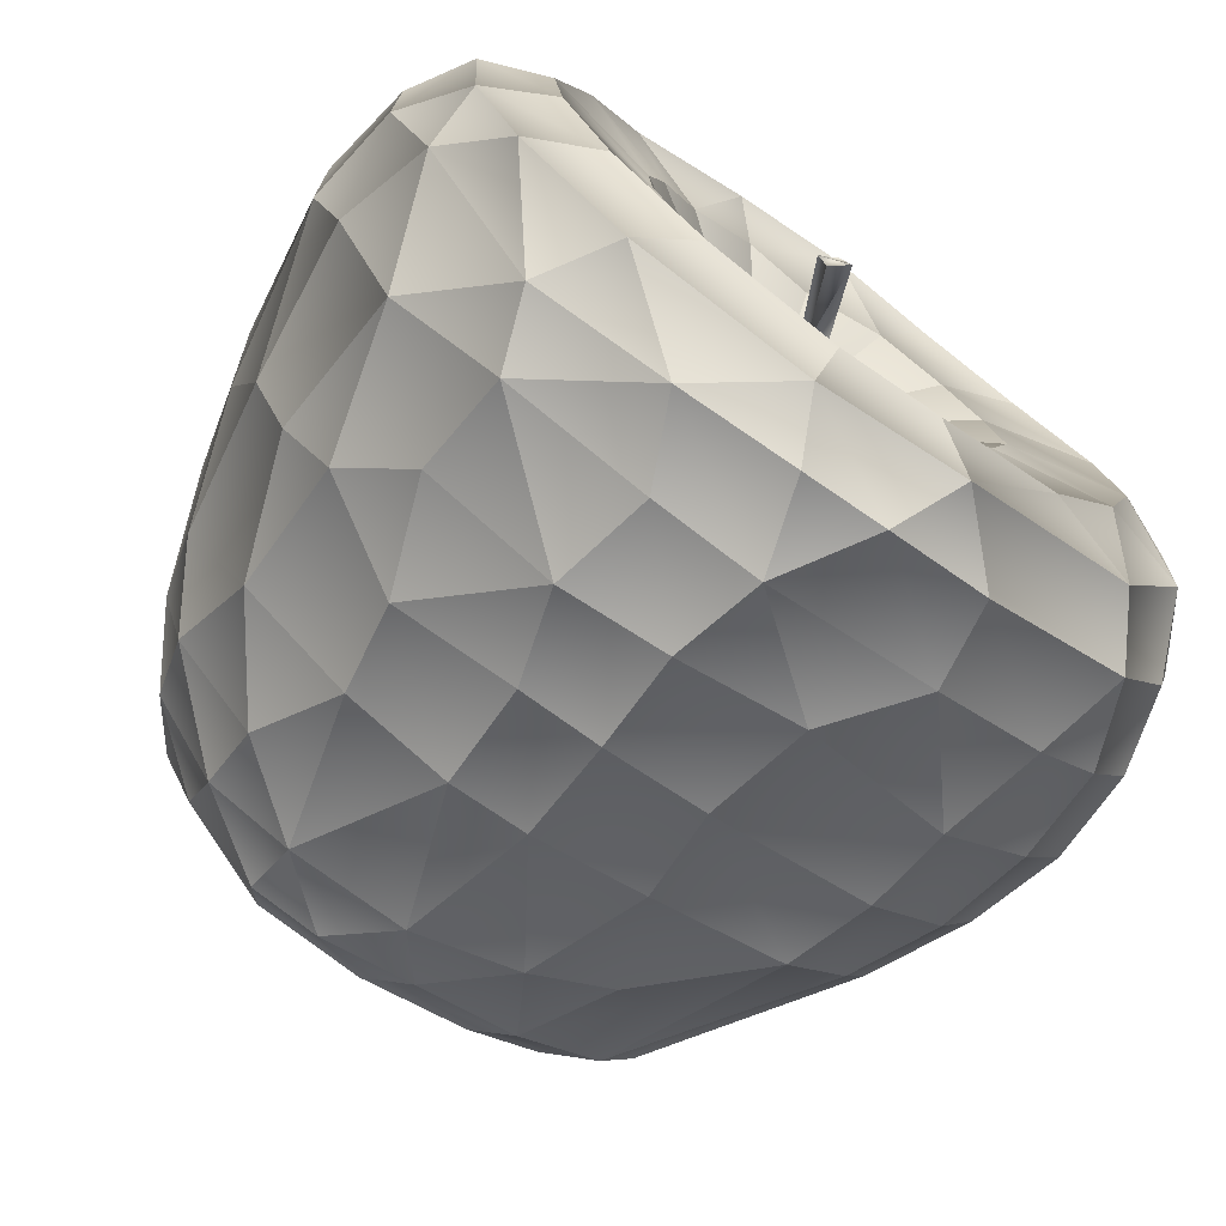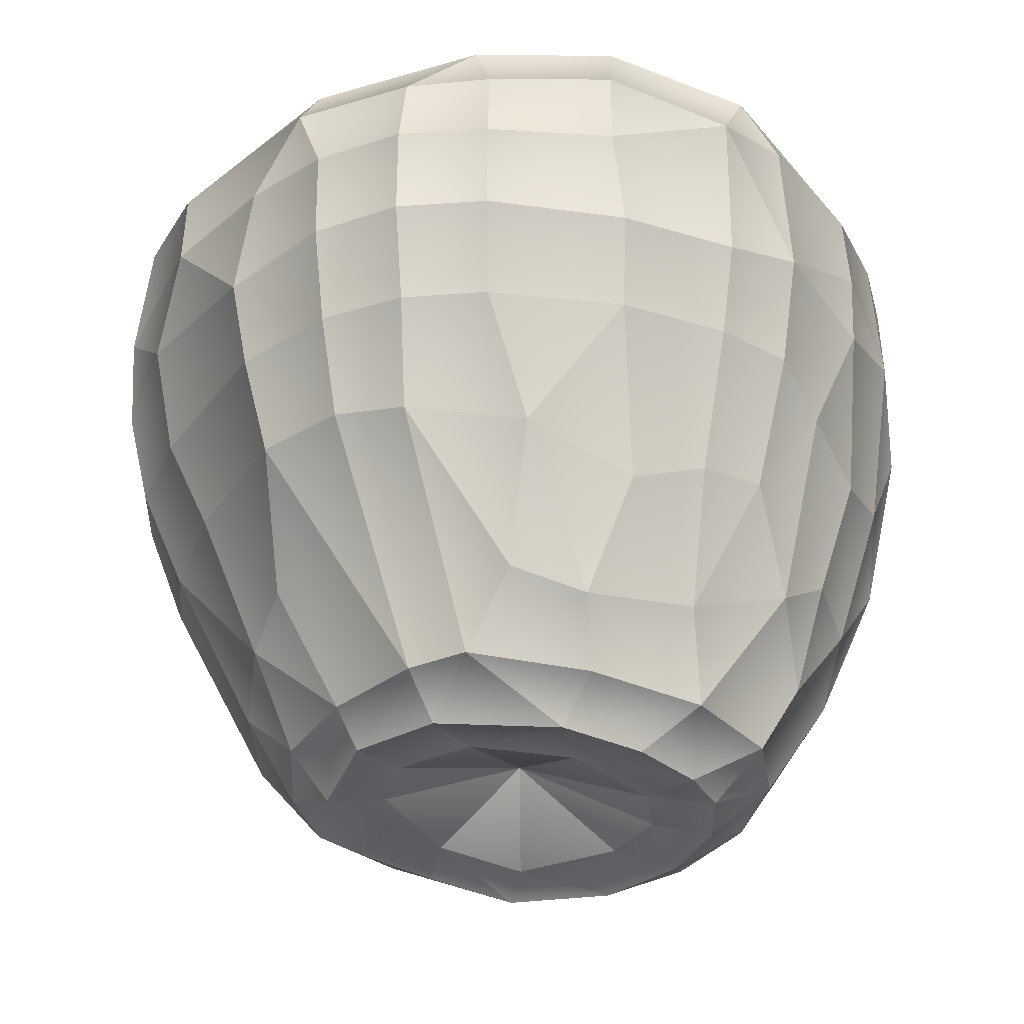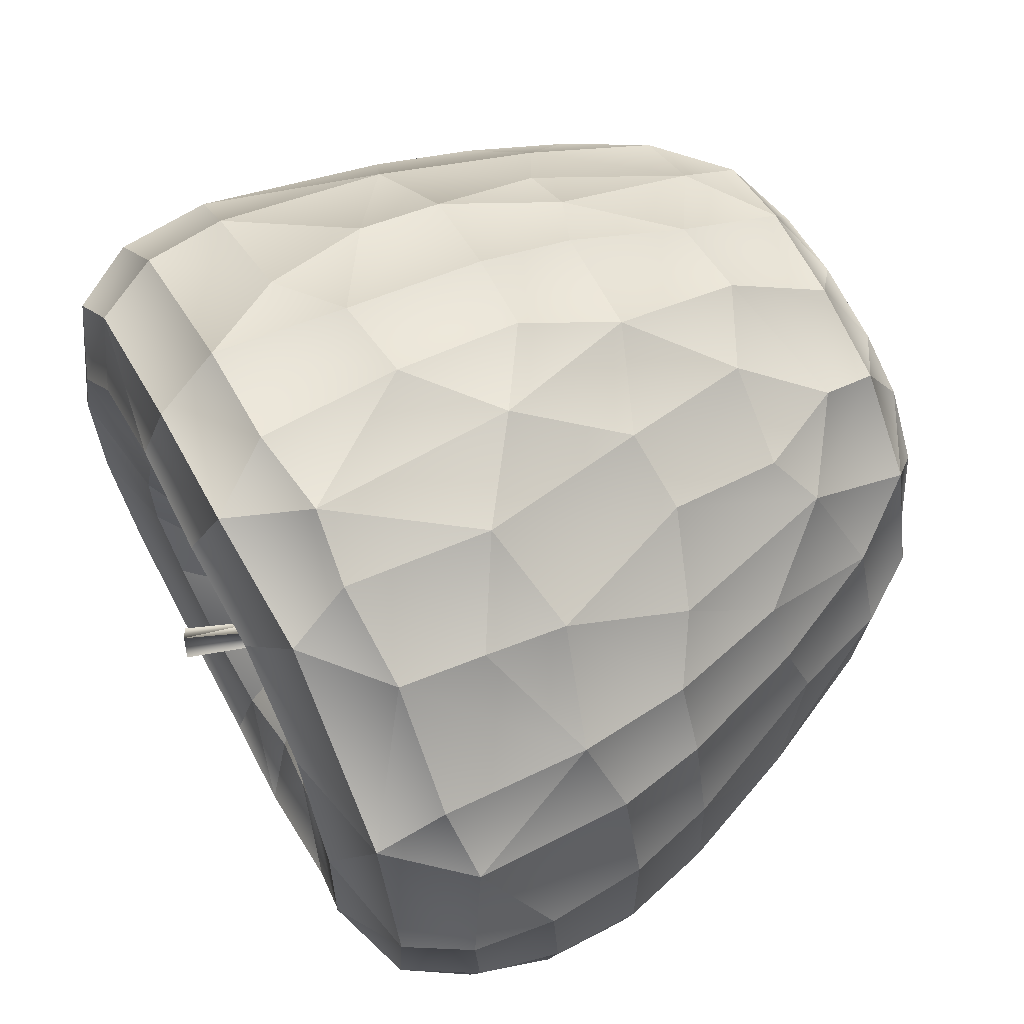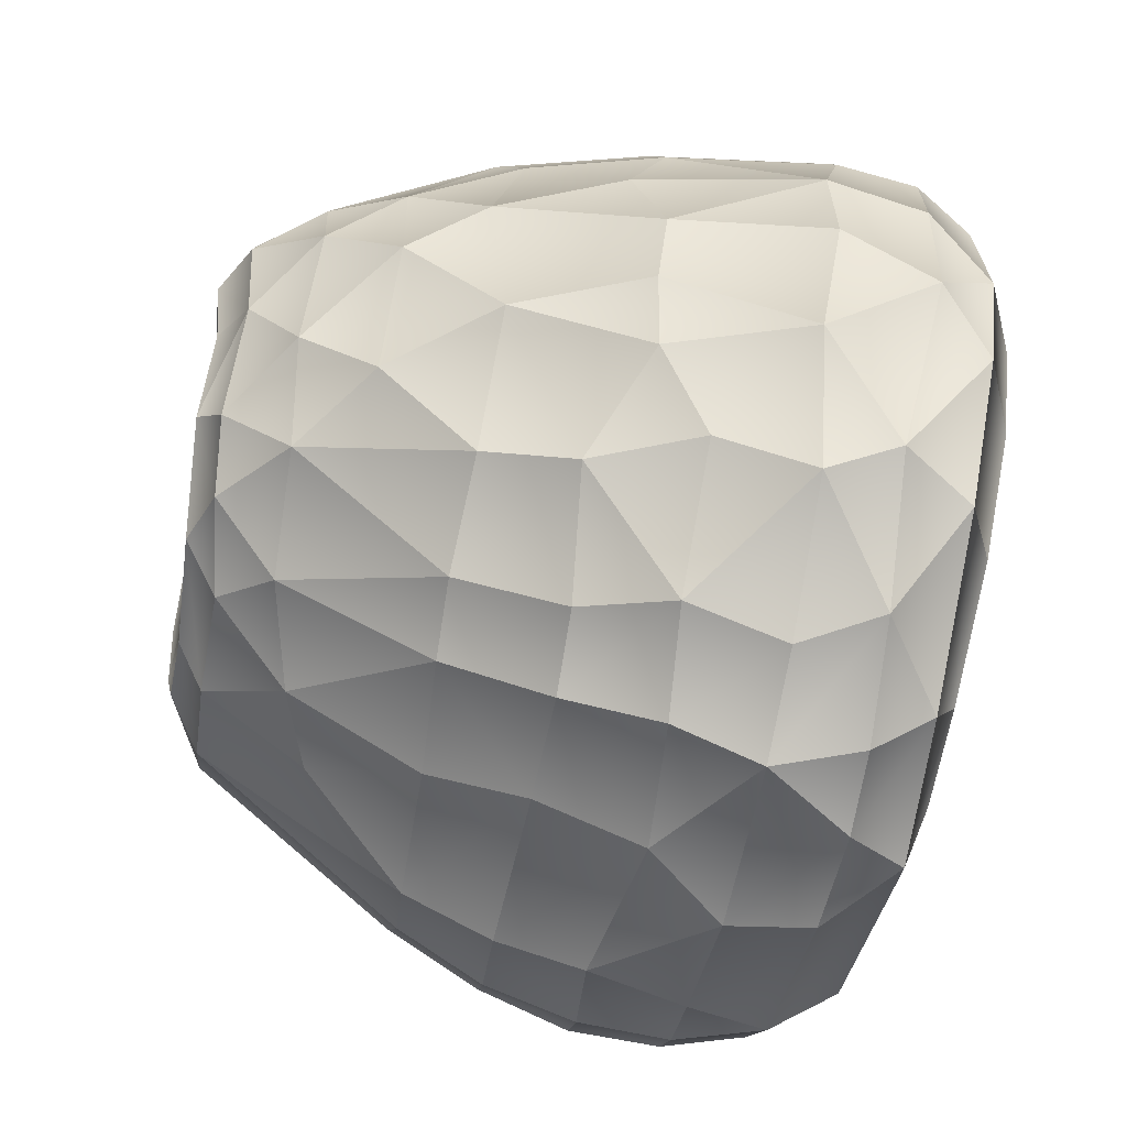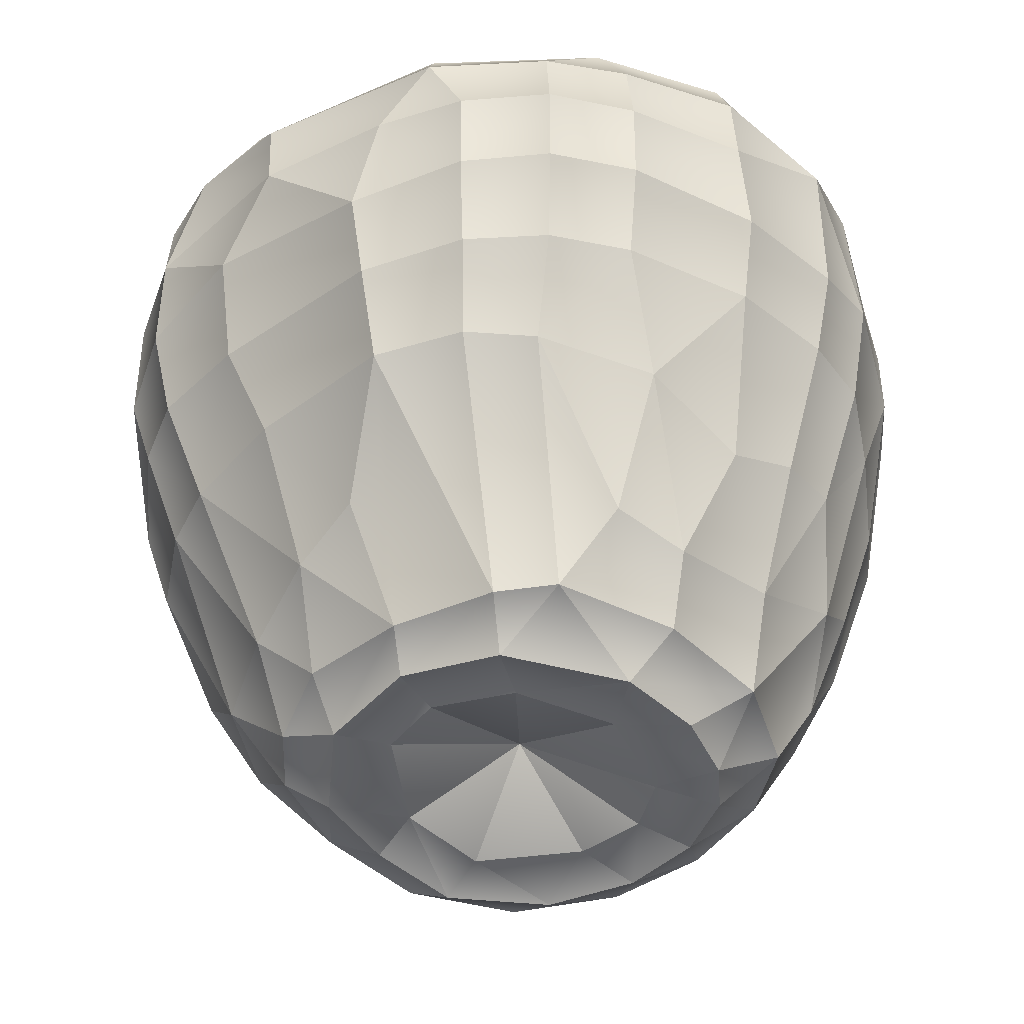
<metadata>
{"format":"obj","ext":"obj","renderer":"f3d","projection":"perspective","resolution":1024,"background":"white","views":[{"elev":-75.3,"azim":-36.0,"up":"+Y"},{"elev":-31.4,"azim":83.0,"up":"+Z"},{"elev":65.4,"azim":62.2,"up":"+Y"},{"elev":-72.6,"azim":-101.0,"up":"+Y"},{"elev":-40.9,"azim":63.5,"up":"+Z"}]}
</metadata>
<code>
o AppleB7
v -0.001609 0.000292 0.02365
v 0.001035 -0.000605 0.02348
v 0.000257 0.001102 0.02328
v -0.001352 -0.001318 0.02426
v -0.005378 -0.001089 0.03163
v -0.004324 -0.002155 0.03143
v -0.003372 0.001342 0.03236
v -0.002384 -0.001606 0.03279
v -0.000215 0.000926 0.01627
v -0.000517 -0.001768 0.01629
v -0.00164 -0.000489 0.01625
v 0.001066 -0.000382 0.01631
v -0.009985 0.03866 0.02698
v -0.01517 0.0152 0.02705
v -0.000772 0.01543 -0.04406
v -0.007409 0.02653 -0.04151
v -0.008899 0.04209 -0.007302
v -0.0198 0.03337 -0.01881
v -0.03079 0.03227 0.01163
v -0.01939 0.009955 0.02786
v -0.01695 0.02155 -0.04226
v -0.01889 0.03805 -0.00767
v -0.02796 0.02873 0.02656
v -0.02421 0.01241 -0.04273
v -0.03445 0.02358 -0.007807
v -0.03526 0.02025 0.02718
v -0.02164 0.001942 0.02821
v -0.007846 0.01249 -0.04421
v -0.03036 0.01844 -0.02826
v -0.04147 0.008078 -0.005719
v -0.0402 0.005879 0.02719
v -0.02145 -0.006059 0.0283
v -0.03745 0.008529 -0.02031
v -0.04314 0.01421 0.01221
v -0.03511 -0.003825 -0.02824
v -0.01737 -0.01371 0.02796
v -0.02626 0.000594 -0.0424
v -0.04129 -0.007169 -0.007878
v -0.03915 -0.01295 0.02704
v -0.0353 -0.02776 0.01037
v -0.01102 -0.01876 0.02767
v -0.02292 -0.01055 -0.04104
v -0.03595 -0.02356 -0.004601
v -0.03414 -0.02321 0.02671
v -0.03239 -0.01464 -0.02768
v -0.0147 -0.01936 -0.04129
v -0.02118 -0.03555 -0.008722
v -0.02281 -0.03286 0.0263
v -0.001888 -0.02092 0.02714
v -0.01192 -0.006142 -0.04304
v -0.02341 -0.02545 -0.02772
v -0.02472 -0.03695 0.01181
v -0.004765 -0.03852 0.02642
v -0.008616 -0.03617 -0.01818
v -0.01021 -0.04226 0.01187
v -0.007761 -0.02261 -0.04044
v -0.009244 -0.0402 -0.007325
v -0.001287 -0.01313 -0.04255
v 0.000733 -0.0437 0.01186
v 0.01235 -0.01414 0.02696
v 0.001616 -0.02336 -0.03888
v 0.009797 -0.03822 -0.007298
v 0.01039 -0.03719 0.02713
v 0.01648 -0.008564 0.02757
v 0.01259 -0.01926 -0.03899
v 0.02752 -0.03073 -0.007631
v 0.005843 -0.01197 -0.04217
v 0.01851 -0.03851 0.01199
v 0.02158 -0.01271 -0.03884
v 0.03575 -0.02329 -0.007325
v 0.02956 -0.02441 0.02654
v 0.01889 -0.001511 0.02799
v 0.03229 -0.02146 -0.0165
v 0.03744 -0.02454 0.01164
v 0.01762 0.007505 0.02765
v 0.01216 -0.005562 -0.04241
v 0.04426 -0.00765 0.01172
v 0.02528 -0.007402 -0.03864
v 0.0417 -0.00726 -0.006944
v 0.03788 -0.00821 0.02728
v 0.03458 0.008082 -0.02295
v 0.04401 0.005261 0.01229
v 0.01383 0.01424 0.0275
v 0.02598 0.004933 -0.04031
v 0.04113 0.006498 -0.006866
v 0.0394 0.006161 0.0273
v 0.02139 0.01668 -0.04101
v 0.03395 0.02435 -0.007145
v 0.03399 0.02143 0.02659
v 0.007142 0.01954 0.02741
v 0.01337 0.004955 -0.04365
v 0.03008 0.0219 -0.01999
v 0.0167 0.03554 0.02598
v 0.01911 0.03054 -0.02544
v 0.02538 0.03472 0.01012
v 0.01292 0.02467 -0.04122
v 0.006105 0.01371 -0.04411
v 0.00996 0.03472 -0.02615
v 0.007826 0.04269 0.01871
v 0.003221 0.02748 -0.04108
v 0.007238 0.0429 -0.001919
v 0.003223 0.03991 0.02693
v -0.008334 0.02072 0.02702
v -0.0009 0.04438 0.005735
v -0.000758 0.04288 -0.007144
v -0.01724 0.04046 0.01156
v -0.01402 0.03665 -0.01924
v -0.01218 0.04168 0.0202
v -0.001217 0.02194 -0.04481
v -0.006789 0.03397 -0.02952
v -0.008258 0.03948 -0.01696
v -0.009594 0.04351 0.00689
v -0.02877 0.03128 -0.005564
v -0.02618 0.02686 -0.02218
v -0.03888 0.01705 -0.003225
v -0.02437 0.02089 -0.03591
v -0.03405 0.01896 -0.01861
v -0.03781 0.02501 0.01118
v -0.03887 0.02184 0.02054
v -0.02935 0.01582 0.02994
v -0.04527 0.000624 0.01192
v -0.04271 0.001199 -0.004493
v -0.04389 0.005782 0.02092
v -0.03353 0.002822 0.03018
v -0.04203 -0.01642 0.01135
v -0.03985 -0.01614 -0.004312
v -0.02114 0.002793 -0.04527
v -0.03055 -0.007352 -0.03525
v -0.0449 -0.007754 0.01029
v -0.04373 -0.008126 0.02034
v -0.03249 -0.01032 0.03032
v -0.03119 -0.02964 -0.003723
v -0.03948 -0.01929 0.0212
v -0.0271 -0.02102 0.02995
v -0.01282 -0.01505 -0.04389
v -0.03095 -0.02431 -0.01753
v -0.01951 -0.03314 -0.01777
v -0.02538 -0.03534 0.001839
v -0.01711 -0.02898 0.02943
v -0.001056 -0.04097 -0.007102
v -0.000756 -0.03639 -0.0179
v -0.003805 -0.03229 0.02908
v -0.002671 -0.028 -0.03354
v -0.002093 -0.01919 -0.04272
v 0.007855 -0.0278 -0.03083
v 0.01157 -0.04044 0.00366
v 0.00647 -0.042 0.02074
v 0.006628 -0.0308 0.02924
v 0.03067 -0.03088 0.01155
v 0.0202 -0.02261 0.02901
v 0.01575 -0.02591 -0.02795
v 0.04229 -0.01661 0.01176
v 0.04001 -0.01572 -0.007169
v 0.03565 -0.01482 -0.01722
v 0.03738 -0.02443 0.002243
v 0.02748 -0.01217 0.02997
v 0.03752 -0.002806 -0.01886
v 0.03102 -0.00374 -0.03187
v 0.04418 -0.007696 0.002482
v 0.04236 -0.007267 0.02006
v 0.03044 -0.00262 0.0307
v 0.03992 0.01823 0.01839
v 0.03802 0.01722 -0.007006
v 0.03321 0.01562 -0.02054
v 0.04299 0.005427 0.0208
v 0.02942 0.01091 0.03019
v 0.02722 0.01514 -0.03311
v 0.03543 0.02572 0.004463
v 0.03469 0.02507 0.01936
v 0.02238 0.02247 0.02946
v 0.02024 0.03419 -0.01351
v 0.02614 0.03419 0.001861
v 0.01207 0.02996 0.02934
v 0.01294 0.01728 -0.04521
v 0.01409 0.02851 -0.03491
v -0.001107 0.02002 0.02647
v -0.01471 0.003047 -0.04423
v 0.005848 -0.0178 0.0264
v 0.007169 0.02072 -0.04493
v 0.001399 0.03447 -0.03041
v 0.001501 0.03276 0.0298
v -0.001035 0.0433 0.02012
v 0.002674 0.04036 -0.01676
v -0.01063 0.03146 0.02943
v -0.01946 0.039 0.000776
v -0.01567 0.02753 -0.0351
v -0.009625 0.01956 -0.04517
v -0.02326 0.02292 0.02914
v -0.03044 0.03143 0.02
v -0.01715 0.01322 -0.04551
v 6.2e-05 -0.000572 0.01616
v -0.02972 0.01005 -0.03586
v -0.03912 0.001023 -0.01762
v -0.03125 0.001143 -0.03578
v -0.03699 -0.01094 -0.02026
v -0.01878 -0.006542 -0.04384
v -0.0274 -0.03397 0.01889
v -0.02323 -0.01916 -0.0355
v -0.0139 -0.04016 0.01989
v -0.01213 -0.04172 0.001727
v -0.01478 -0.02599 -0.03415
v -0.002007 -0.04246 0.02056
v -0.001375 -0.04322 0.002731
v 0.01719 -0.03829 0.02049
v 0.011 -0.03394 -0.01717
v 0.009001 -0.01682 -0.04202
v 0.03364 -0.02663 0.0202
v 0.02808 -0.03244 0.001355
v 0.02558 -0.02812 -0.01684
v 0.01711 -0.009783 -0.04251
v 0.04004 -0.01574 0.02014
v 0.04229 -0.01664 0.002382
v 0.04359 0.00643 0.002137
v 0.03024 0.003978 -0.03393
v 0.02059 0.002815 -0.04392
v 0.04001 0.01811 0.00223
v 0.01805 0.01112 -0.04488
v 0.02438 0.03446 0.01877
v 0.02844 0.02878 -0.01061
v 0.02274 0.02567 -0.02887
v 0.01496 0.0398 0.01949
v 0.01646 0.0403 0.004752
v 0.01325 0.03856 -0.01239
v -0.000325 0.001158 -0.03852
f 4 6 8
f 12 10 2
f 11 9 1
f 2 10 8
f 10 11 4
f 10 4 8
f 1 9 3
f 4 11 1
f 12 2 3
f 12 3 9
f 5 7 8
f 5 6 4 1
f 6 5 8
f 2 8 7 3
f 7 1 3
f 1 7 5
f 14 188 184
f 98 223 183
f 14 184 103
f 15 28 224
f 112 108 106
f 101 223 222
f 109 16 187
f 18 186 107
f 19 113 185
f 125 133 40
f 185 113 22
f 29 192 116
f 22 18 107
f 177 190 127
f 25 113 118
f 115 117 25
f 28 190 177
f 28 177 224
f 37 194 128
f 118 119 34
f 19 118 113
f 39 133 130
f 34 119 123
f 133 44 197
f 33 193 35
f 34 123 121
f 115 34 30
f 24 127 190
f 38 122 129
f 177 50 224
f 35 195 45
f 35 128 194
f 121 129 122
f 128 42 37
f 42 198 46
f 42 135 196
f 46 135 42
f 56 201 143
f 45 195 136
f 138 52 200
f 50 196 135
f 136 51 45
f 128 45 198
f 46 201 56
f 47 132 138
f 48 197 44
f 51 136 137
f 50 58 224
f 61 143 145
f 137 201 51
f 198 51 201
f 63 204 147
f 53 199 48
f 141 205 145
f 55 200 52
f 143 61 56
f 58 67 224
f 154 157 158
f 145 143 141
f 59 202 147
f 59 146 203
f 61 145 65
f 150 71 63
f 150 63 148
f 67 76 224
f 76 210 215
f 146 68 208
f 78 210 69
f 156 80 71
f 156 71 150
f 76 215 91
f 76 91 224
f 158 78 154
f 78 215 210
f 161 86 80
f 80 160 211
f 81 214 157
f 157 85 81
f 166 89 86
f 161 80 156
f 168 95 172
f 93 221 218
f 166 86 161
f 170 89 166
f 219 92 88
f 91 97 224
f 92 219 220
f 174 96 179
f 179 100 109
f 102 182 99
f 93 218 89
f 219 172 171
f 97 15 224
f 183 180 98
f 98 180 175
f 99 182 104
f 104 101 99
f 101 104 105
f 223 101 183
f 103 176 191
f 187 28 15 109
f 103 191 14
f 105 104 112 17
f 33 29 117
f 104 182 108 112
f 110 111 107
f 21 16 186
f 21 190 187
f 107 186 110
f 113 114 18 22
f 110 186 16
f 22 17 112 185
f 112 106 185
f 93 173 181 102
f 100 16 109
f 111 110 180 183
f 111 183 105 17
f 22 107 111 17
f 189 19 106 108
f 186 18 114 116
f 122 30 34 121
f 106 19 185
f 14 191 20
f 188 14 20 120
f 27 191 32
f 23 189 108 13
f 186 116 21
f 20 191 27
f 16 21 187
f 184 188 23
f 24 21 116
f 118 34 115
f 192 33 35 194
f 28 187 190
f 24 116 192
f 21 24 190
f 25 118 115
f 114 113 25 117
f 23 188 120 26
f 184 23 13
f 119 189 23 26
f 120 20 27 124
f 117 29 114
f 42 196 127 37
f 127 24 37
f 116 114 29
f 117 115 30 33
f 26 120 124 31
f 193 33 30 122
f 123 119 26 31
f 124 27 32 131
f 189 119 118 19
f 50 177 127
f 42 128 198
f 35 193 195
f 29 33 192
f 37 24 192 194
f 195 38 126
f 125 129 130 133
f 50 127 196
f 43 132 136
f 130 129 121 123
f 131 32 36 134
f 35 45 128
f 32 191 36
f 125 126 129
f 38 195 193 122
f 201 137 54
f 38 129 126
f 198 45 51
f 130 123 31 39
f 60 191 64
f 39 131 134 44
f 40 133 197
f 126 125 40 43
f 134 36 41 139
f 36 191 41
f 40 132 43
f 136 195 126 43
f 41 191 49
f 31 124 131 39
f 203 200 55 59
f 133 39 44
f 135 46 56 144
f 138 200 47
f 53 202 199
f 136 132 47 137
f 44 134 139 48
f 139 41 49 142
f 144 58 50 135
f 141 54 57 140
f 49 191 178
f 144 56 61
f 197 199 52
f 46 198 201
f 52 138 132 40
f 59 55 199 202
f 48 199 197
f 49 178 148
f 49 148 142
f 57 47 200
f 65 145 151
f 54 143 201
f 48 139 142 53
f 52 40 197
f 199 55 52
f 54 141 143
f 140 57 200 203
f 204 63 71 207
f 54 137 47 57
f 206 67 58 144
f 140 203 146 62
f 68 59 147 204
f 148 178 60 150
f 178 191 60
f 59 68 146
f 154 78 69 73
f 152 212 155 74
f 62 205 141 140
f 147 202 53 63
f 68 149 208
f 65 206 144 61
f 150 60 64 156
f 209 69 65 151
f 146 208 66 62
f 64 191 72
f 211 207 71 80
f 206 65 69 210
f 209 205 62 66
f 53 142 148 63
f 205 209 151 145
f 210 76 67 206
f 149 68 204 207
f 153 70 155 212
f 208 155 70 66
f 165 160 80 86
f 89 162 165 86
f 73 209 66 70
f 154 73 70 153
f 156 64 72 161
f 182 102 13 108
f 211 152 74 207
f 215 78 84
f 209 73 69
f 155 208 149 74
f 157 79 85
f 161 72 75 166
f 220 219 171 94
f 153 212 159 79
f 163 164 81 85
f 82 77 160 165
f 211 160 77 152
f 207 74 149
f 159 212 152 77
f 157 214 158
f 214 84 78 158
f 159 77 82 213
f 72 191 75
f 213 85 79 159
f 79 157 154 153
f 89 218 169
f 167 214 81 164
f 82 165 162
f 216 213 82 162
f 75 191 83
f 172 95 222
f 166 75 83 170
f 167 87 84 214
f 216 163 85 213
f 83 191 90
f 215 84 87 217
f 167 92 220
f 91 215 217
f 172 219 88 168
f 87 167 220
f 168 88 163 216
f 164 163 88 92
f 87 174 217
f 94 98 175
f 170 83 90 173
f 89 169 162
f 174 97 91 217
f 218 95 168 169
f 90 191 176
f 167 164 92
f 222 223 171 172
f 216 162 168
f 89 170 173 93
f 98 94 171 223
f 90 176 181
f 90 181 173
f 97 174 179
f 222 95 218 221
f 94 175 220
f 109 15 97 179
f 169 168 162
f 101 105 183
f 87 96 174
f 220 175 96 87
f 99 101 222
f 175 180 100 96
f 96 100 179
f 99 222 221
f 99 221 93 102
f 103 184 181 176
f 184 13 102 181
f 180 110 16 100

</code>
